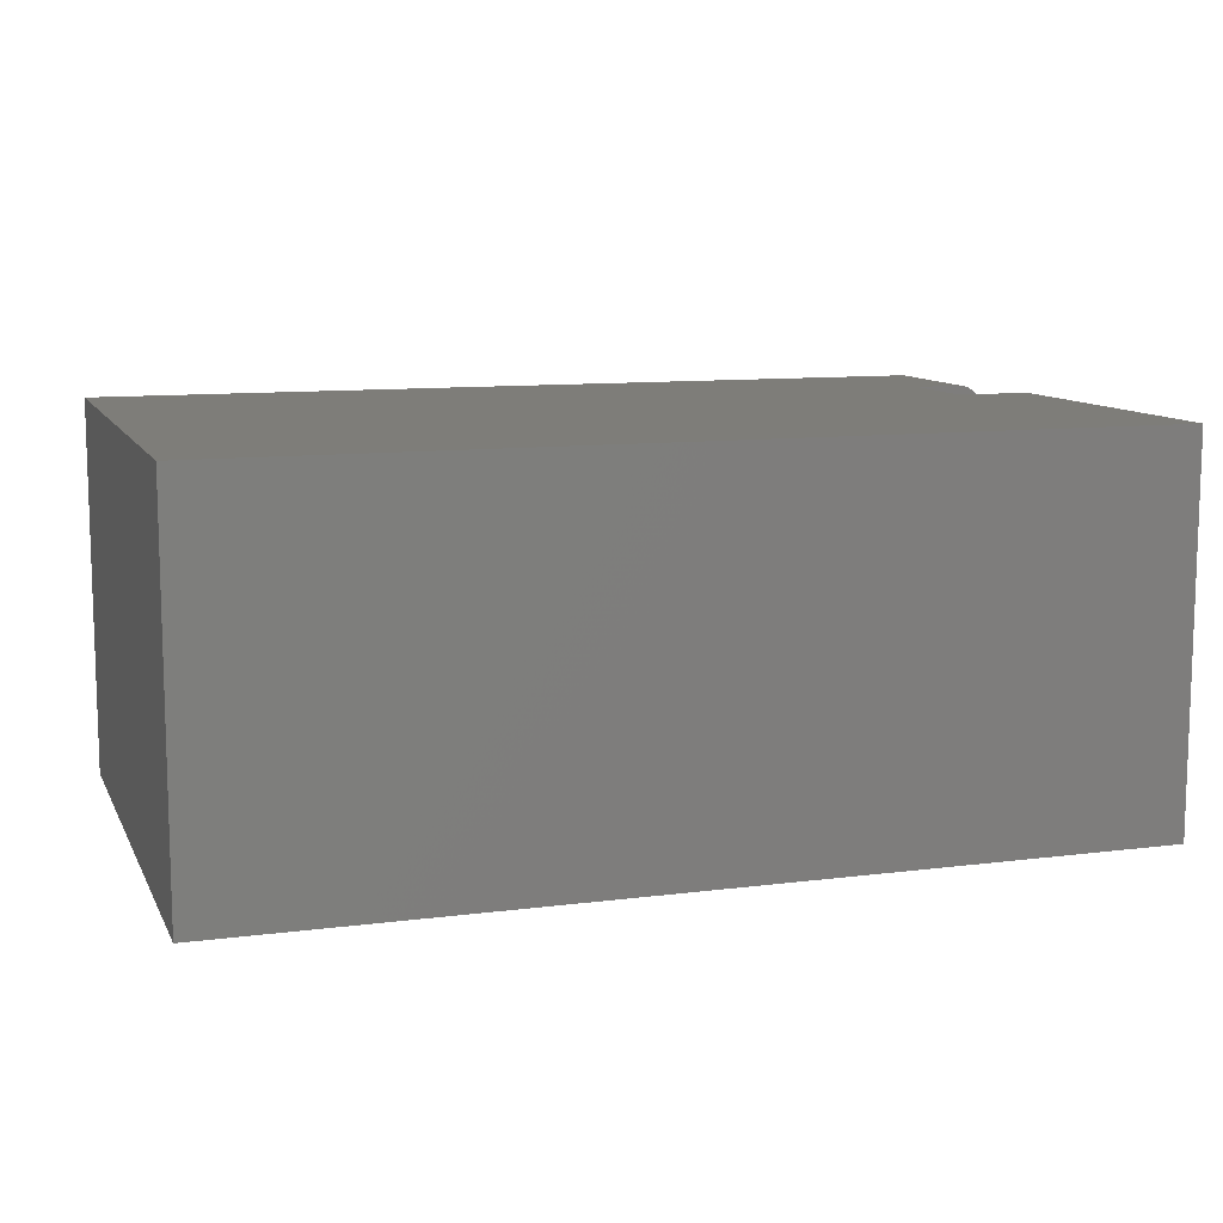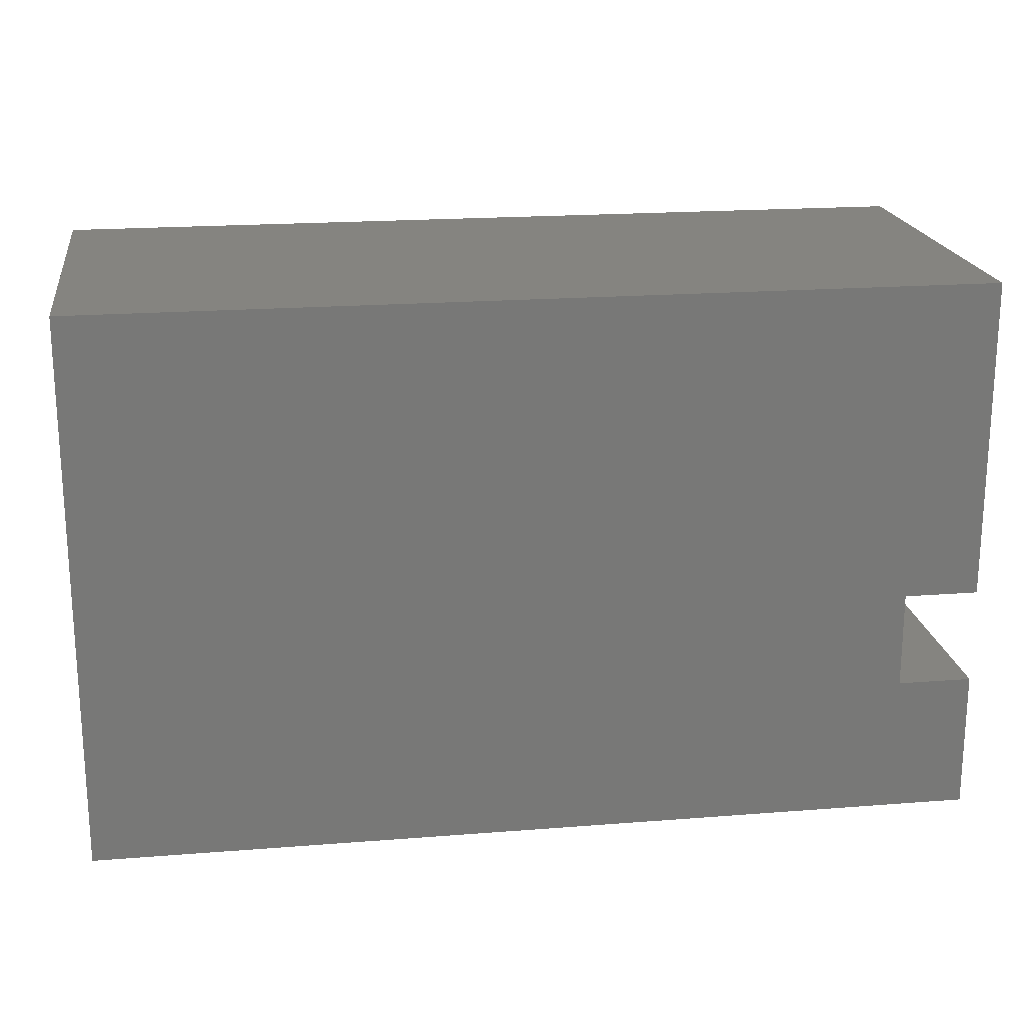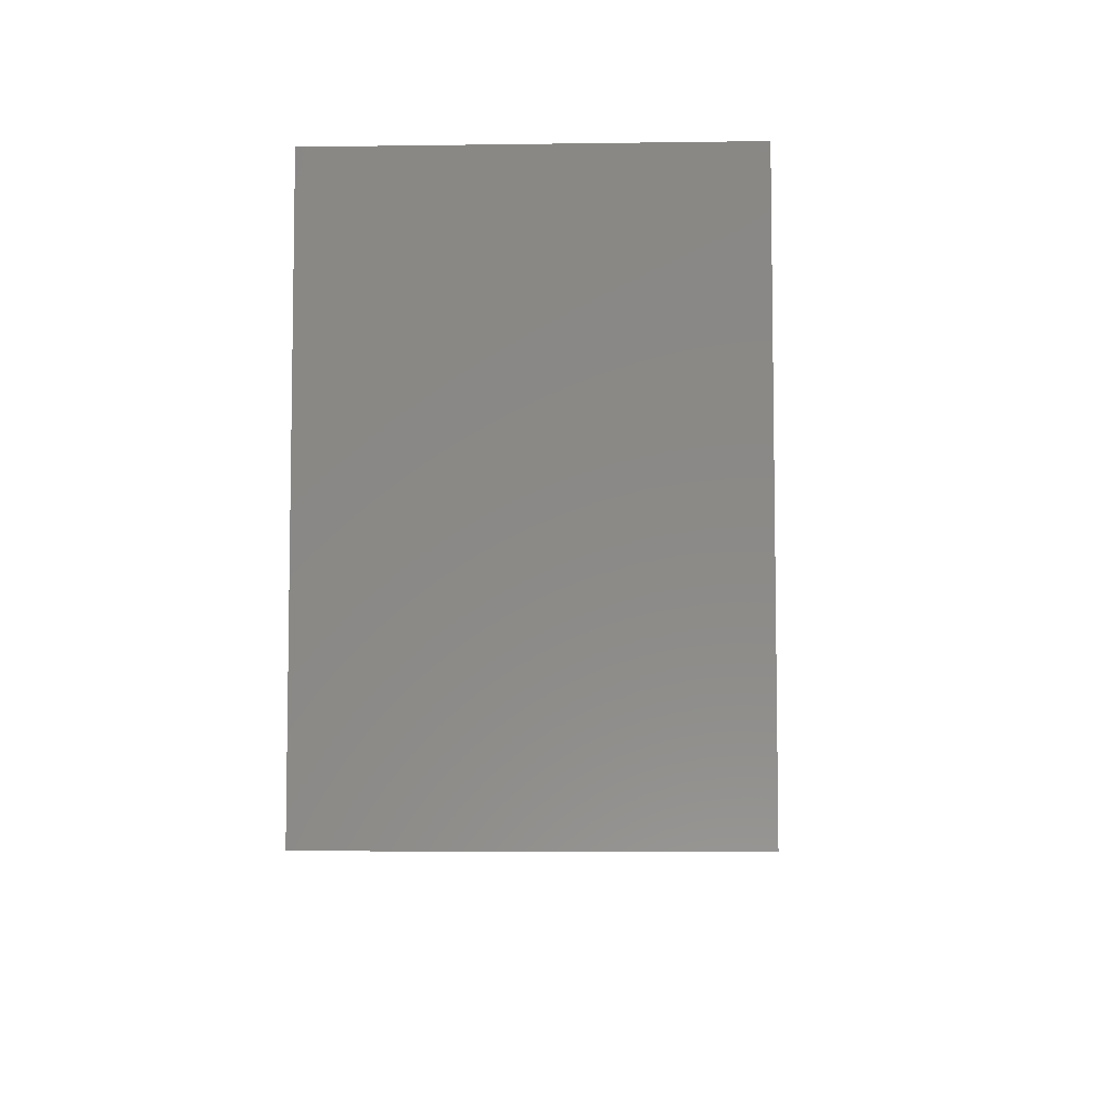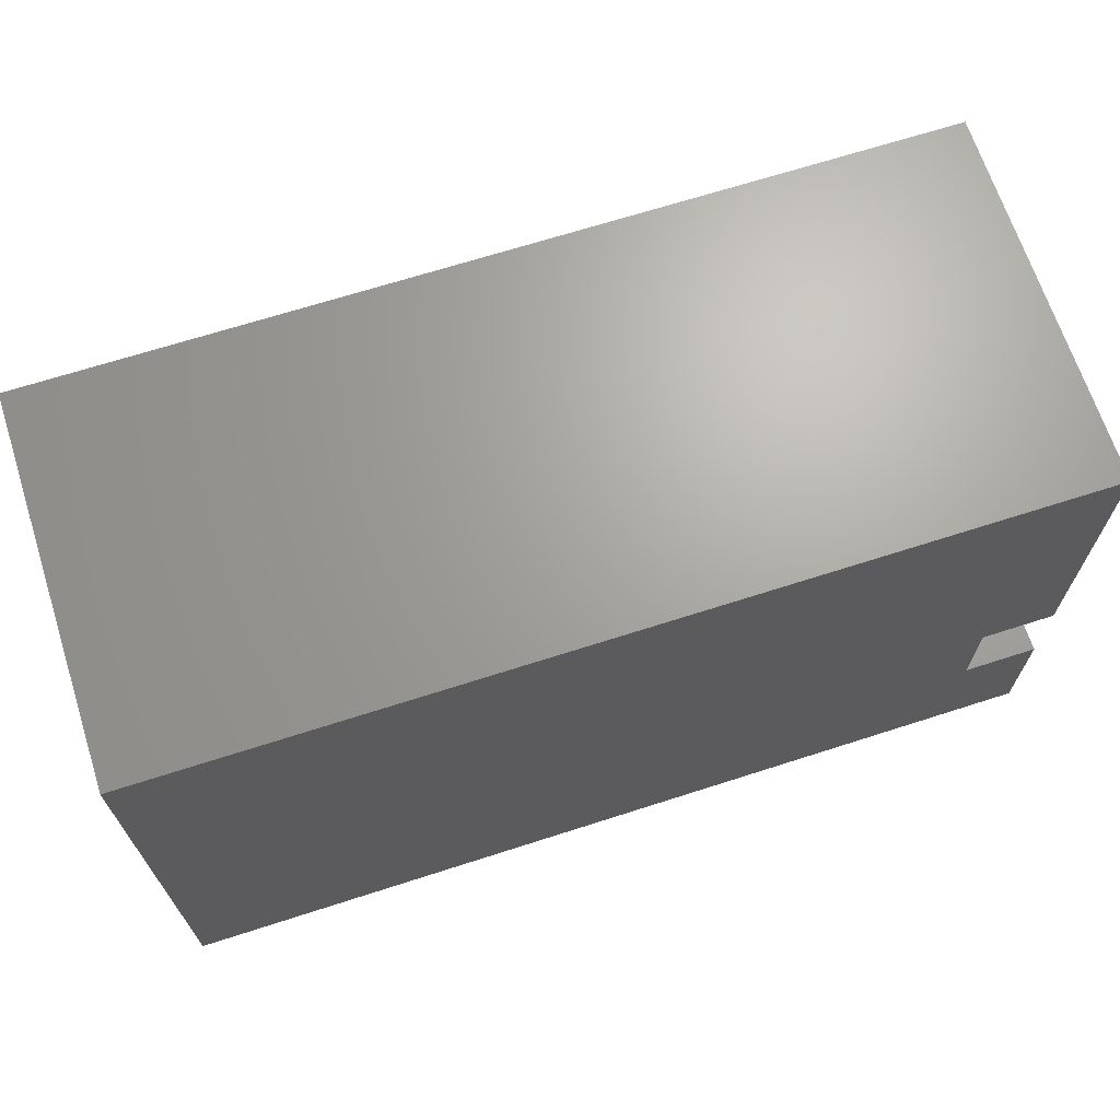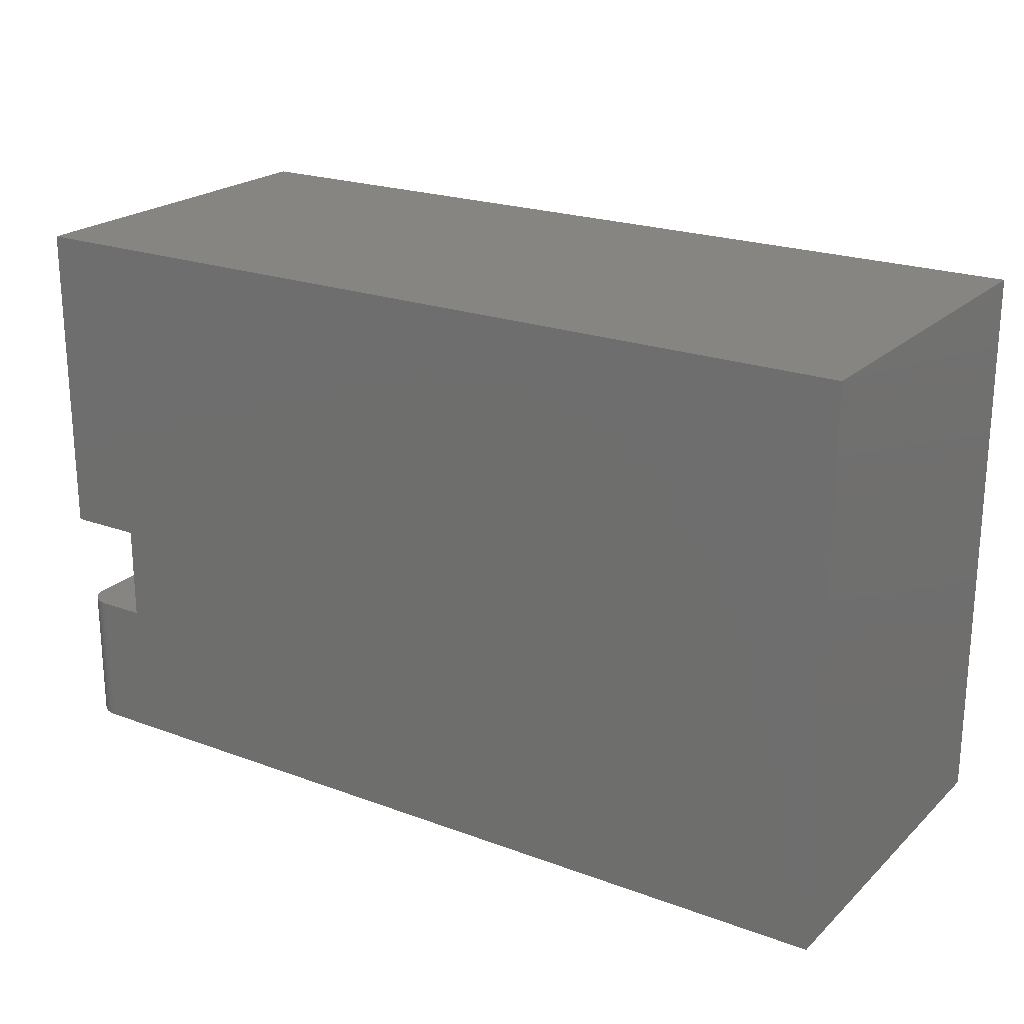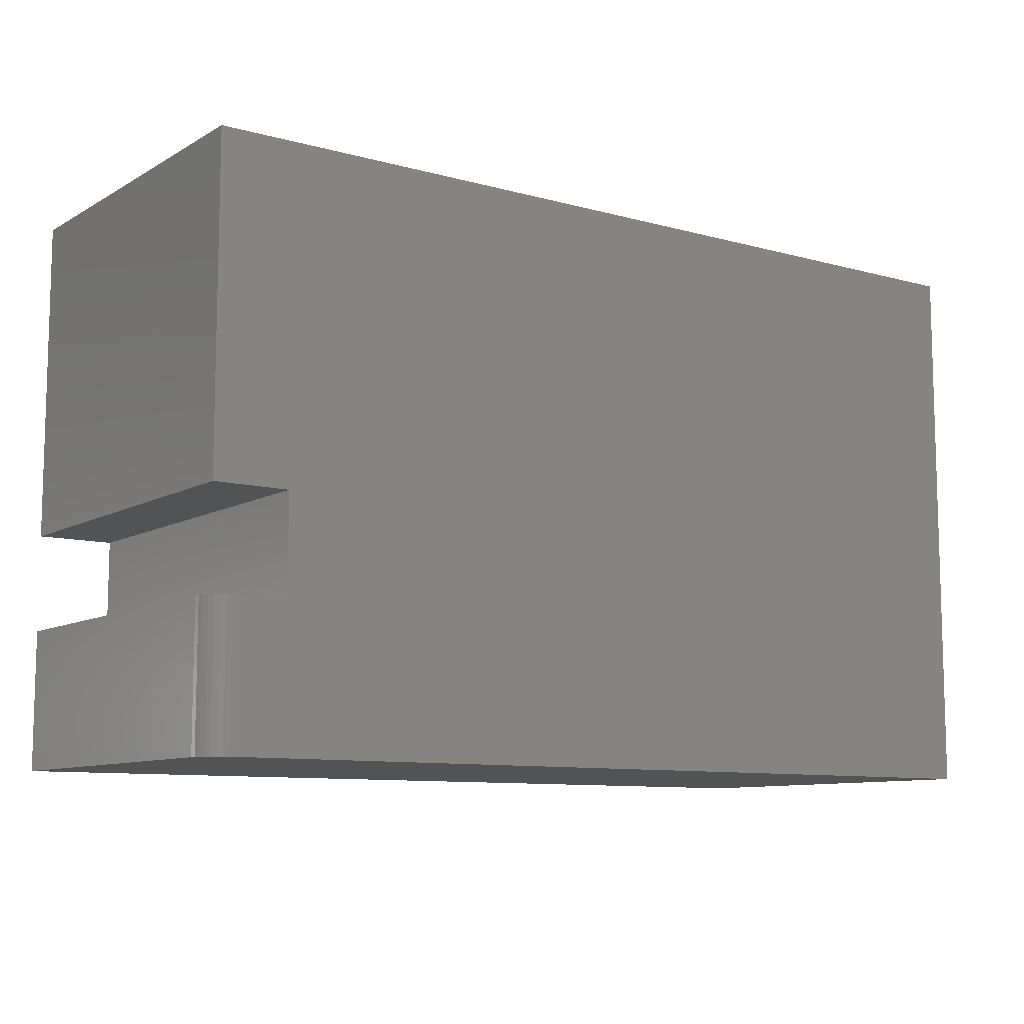
<metadata>
{"format":"stl","ext":"stl","renderer":"f3d","projection":"perspective","resolution":1024,"background":"white","views":[{"elev":10.4,"azim":162.0,"up":"+Z"},{"elev":19.8,"azim":171.7,"up":"+Y"},{"elev":-6.4,"azim":92.4,"up":"+Y"},{"elev":67.7,"azim":162.1,"up":"+Y"},{"elev":21.8,"azim":33.0,"up":"+Y"},{"elev":-9.6,"azim":-35.3,"up":"+Y"}]}
</metadata>
<code>
# stl→obj: 32 verts, 60 faces
v -0.6161 -0.05781 0.4297
v -0.6701 -0.05781 0.4297
v -0.6701 -0.216 0.4297
v 0.3211 -0.216 0.4297
v 0.3211 0.4169 0.4297
v -0.6161 0.05173 0.4297
v -0.7013 0.05173 0.4297
v -0.7013 0.4169 0.4297
v -0.7013 -0.05781 0.3984
v -0.7013 -0.05781 0
v -0.7013 -0.216 0.3984
v -0.7013 -0.216 0
v -0.682 -0.05781 0.4273
v -0.6762 -0.05781 0.4291
v -0.6161 -0.05781 0
v -0.7007 -0.05781 0.4045
v -0.6989 -0.05781 0.4104
v -0.696 -0.05781 0.4158
v -0.6922 -0.05781 0.4205
v -0.6874 -0.05781 0.4244
v -0.696 -0.216 0.4158
v -0.682 -0.216 0.4273
v -0.6874 -0.216 0.4244
v -0.6922 -0.216 0.4205
v 0.3211 -0.216 0
v -0.6762 -0.216 0.4291
v -0.6989 -0.216 0.4104
v -0.7007 -0.216 0.4045
v 0.3211 0.4169 0
v -0.7013 0.05173 0
v -0.7013 0.4169 0
v -0.6161 0.05173 0
f 1 2 3
f 1 3 4
f 1 4 5
f 1 5 6
f 7 6 8
f 8 6 5
f 9 10 11
f 11 10 12
f 2 13 14
f 1 15 10
f 1 10 9
f 1 9 16
f 1 16 17
f 1 17 18
f 1 18 19
f 1 19 20
f 1 20 13
f 1 13 2
f 21 22 23
f 21 23 24
f 25 4 3
f 25 3 26
f 25 26 12
f 26 22 21
f 26 21 27
f 26 27 28
f 26 28 11
f 26 11 12
f 9 11 16
f 16 11 28
f 16 28 17
f 17 28 27
f 17 27 18
f 18 27 21
f 18 21 19
f 19 21 24
f 19 24 20
f 20 24 23
f 20 23 13
f 13 23 22
f 13 22 14
f 14 22 26
f 14 26 2
f 2 26 3
f 29 30 31
f 30 29 32
f 32 29 25
f 32 25 15
f 15 25 12
f 15 12 10
f 32 15 6
f 6 15 1
f 30 32 7
f 7 32 6
f 8 31 7
f 7 31 30
f 5 29 8
f 8 29 31
f 4 25 5
f 5 25 29

</code>
